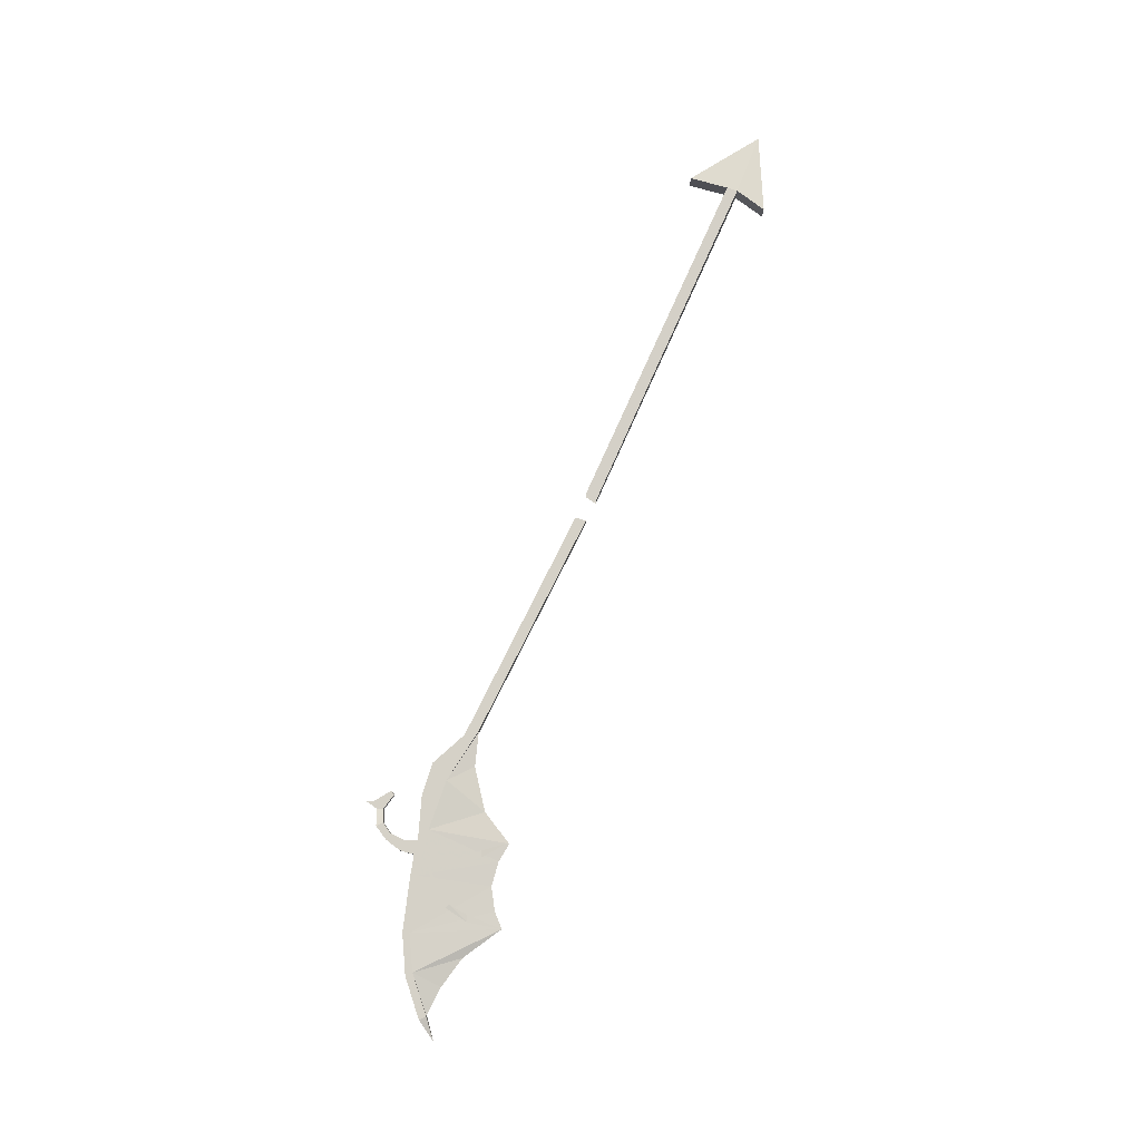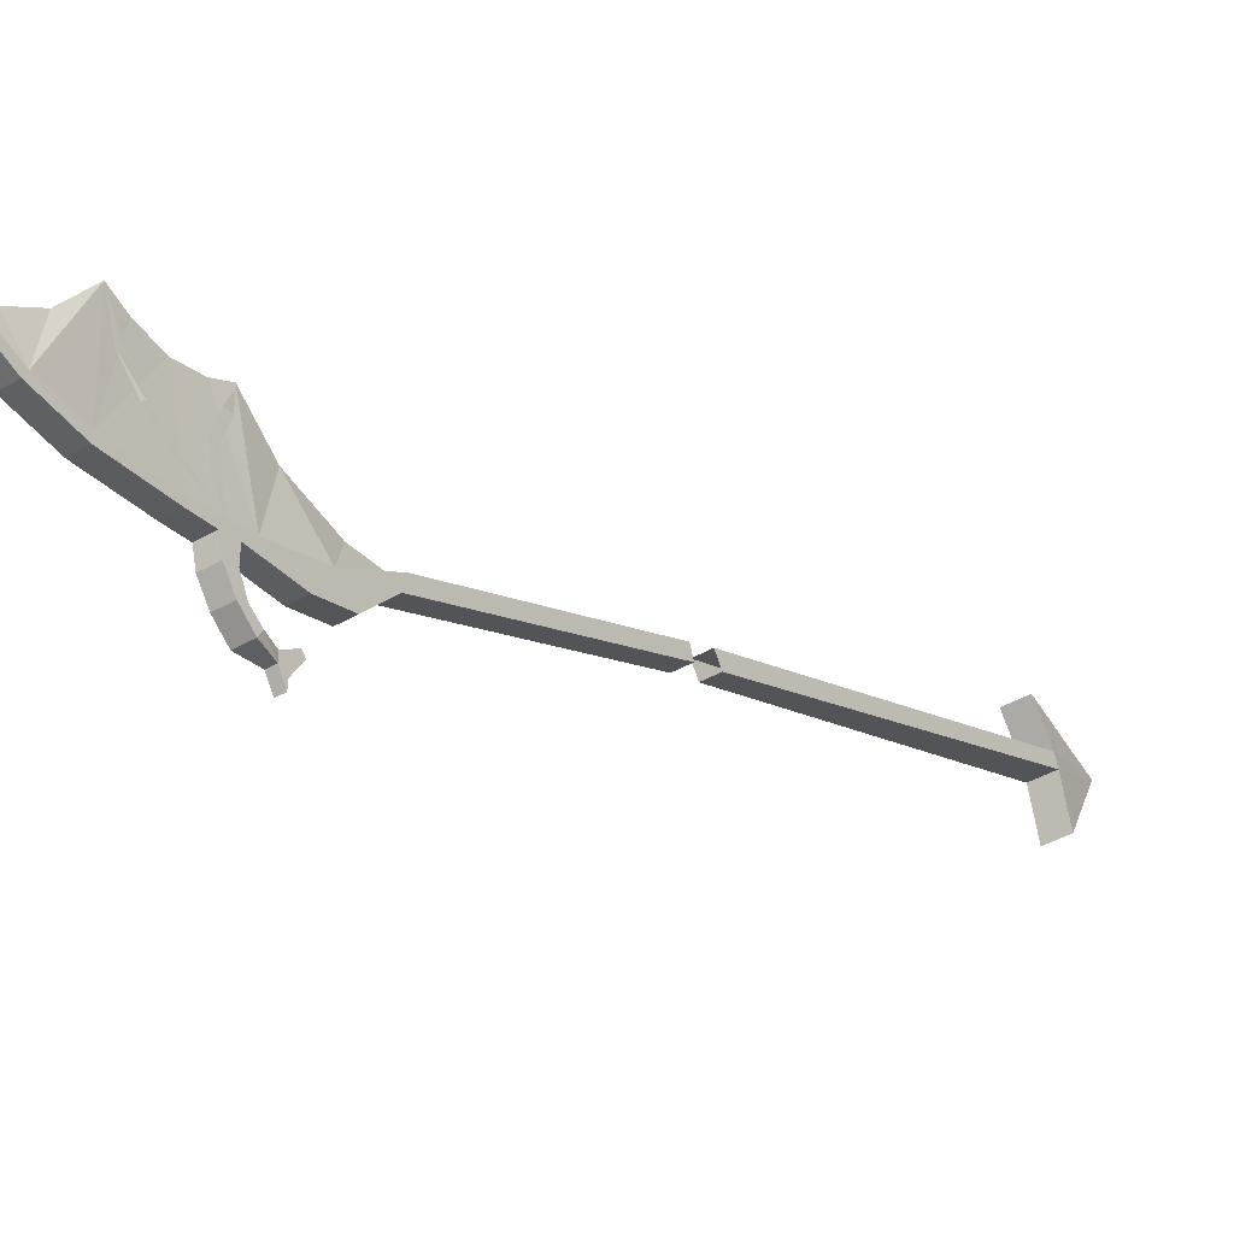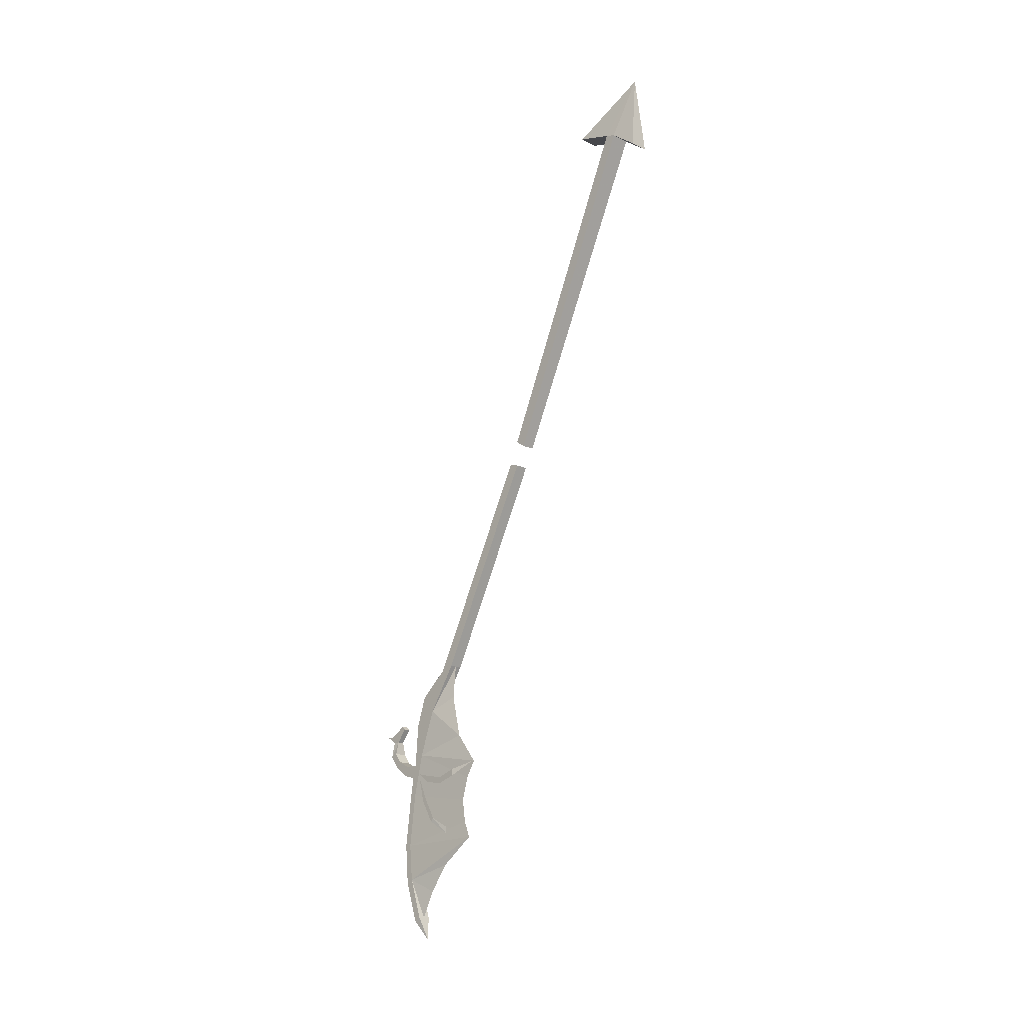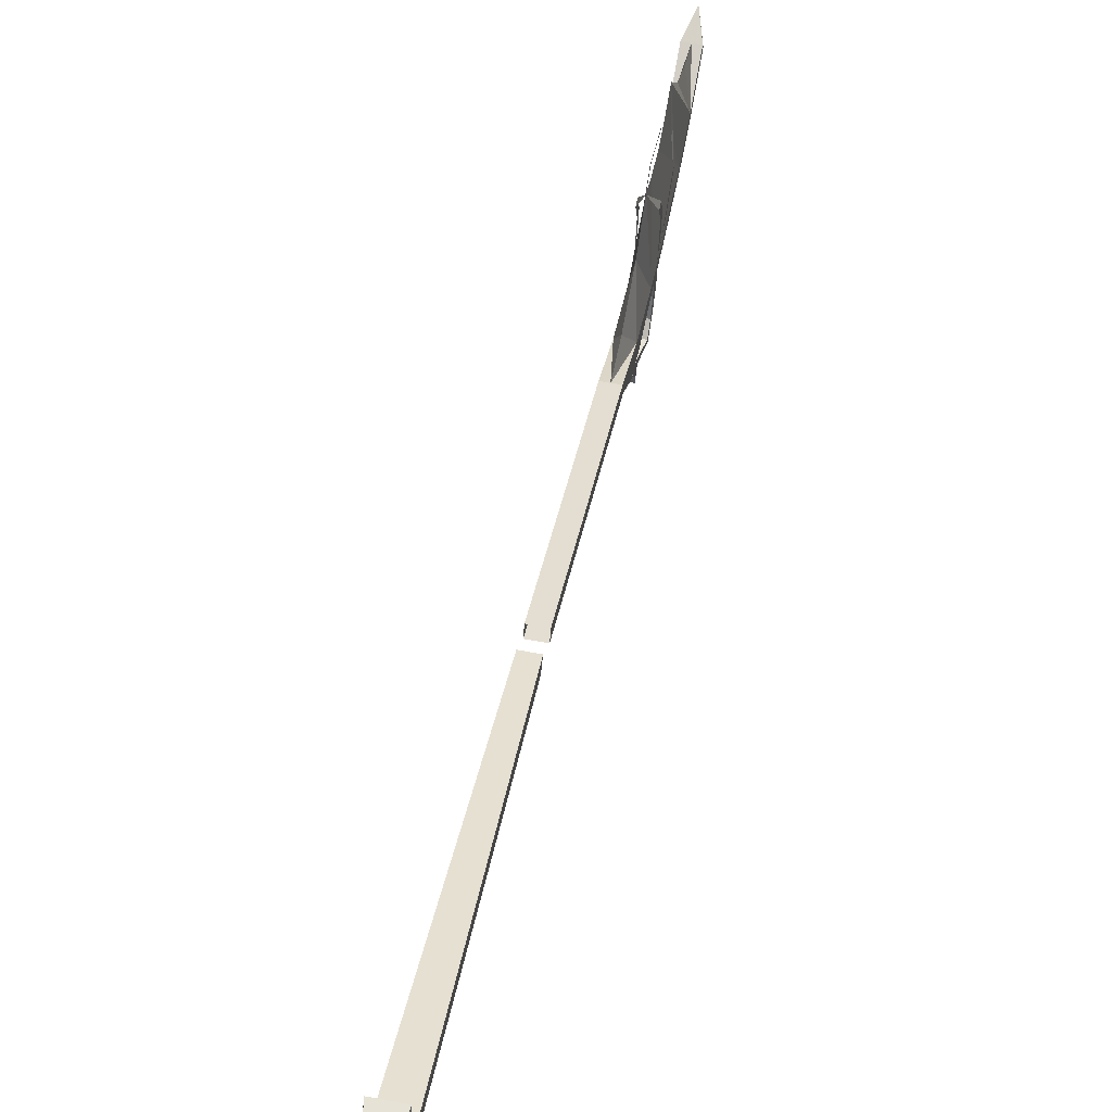
<metadata>
{"format":"obj","ext":"obj","renderer":"f3d","projection":"perspective","resolution":1024,"background":"white","views":[{"elev":-10.6,"azim":90.0,"up":"+Z"},{"elev":-40.3,"azim":-144.4,"up":"+Y"},{"elev":-16.9,"azim":135.7,"up":"+Z"},{"elev":61.3,"azim":10.8,"up":"+Y"}]}
</metadata>
<code>
v -0.2188 -1.07 -0.6172
v -0.2344 -1.008 -0.5859
v -0.2344 -1 -0.5078
v -0.2188 -1 -0.5078
v -0.2188 -1.102 -0.5781
v -0.2188 -1.109 -0.7266
v -0.2344 -0.9844 -0.6875
v -0.25 -1.07 -0.6172
v -0.25 -1 -0.5078
v -0.25 -1.102 -0.5781
v -0.25 -1.031 -0.5156
v -0.25 -0.7812 -0.01562
v -0.25 -0.7578 -0.02344
v -0.2188 -0.7578 -0.02344
v -0.2188 -0.7812 -0.01562
v -0.2188 -1.031 -0.5156
v -0.25 -1.125 -0.6484
v -0.2188 -1.125 -0.6484
v -0.2188 -1.133 -0.75
v -0.2188 -1.133 -0.8281
v -0.2344 -0.9531 -0.7969
v -0.2344 -0.9297 -0.7578
v -0.25 -1.109 -0.7266
v -0.25 -1.133 -0.75
v -0.2188 -1.164 -0.75
v -0.2188 -1.141 -0.7812
v -0.2188 -1.148 -0.8281
v -0.2188 -1.164 -0.9531
v -0.2188 -1.148 -0.9531
v -0.2344 -0.9688 -0.8516
v -0.25 -1.133 -0.8281
v -0.2344 -0.9609 -0.9062
v -0.2344 -0.9453 -0.9453
v -0.25 -1.148 -0.9531
v -0.25 -1.164 -0.9531
v -0.25 -1.148 -0.8281
v -0.25 -1.141 -0.7812
v -0.25 -1.164 -0.75
v -0.2188 -1.195 -0.7344
v -0.2188 -1.172 -0.7734
v -0.25 -1.156 -1.047
v -0.2188 -1.156 -1.047
v -0.2188 -1.141 -1.039
v -0.2344 -1.031 -1.008
v -0.25 -1.141 -1.039
v -0.2344 -1.078 -1.07
v -0.2344 -1.109 -1.133
v -0.25 -1.109 -1.133
v -0.25 -1.125 -1.141
v -0.2188 -1.125 -1.141
v -0.2188 -1.109 -1.133
v -0.2578 -0.4219 0.7812
v -0.2578 -0.3984 0.7734
v -0.2109 -0.3984 0.7734
v -0.2109 -0.4219 0.7812
v -0.2109 -0.5078 0.8047
v -0.2578 -0.5078 0.8047
v -0.2344 -0.3438 0.9141
v -0.25 -0.7578 0.03906
v -0.2188 -0.7578 0.03906
v -0.2188 -0.7344 0.02344
v -0.2344 -1.094 -1.188
v -0.25 -0.7344 0.02344
v -0.2578 -0.3359 0.7266
v -0.2109 -0.3359 0.7266
v -0.2266 -1.023 -0.9297
v -0.2266 -1.023 -0.9141
v -0.2188 -1.062 -0.8906
v -0.2188 -1.07 -0.8984
v -0.2188 -1.094 -0.8359
v -0.2188 -1.102 -0.8438
v -0.2188 -1.117 -0.7812
v -0.2188 -0.9922 -0.7891
v -0.2188 -0.9922 -0.7734
v -0.2188 -1.039 -0.7891
v -0.2188 -1.039 -0.8047
v -0.2188 -1.086 -0.7812
v -0.2188 -1.086 -0.7969
v -0.2188 -1.117 -0.7734
v -0.2344 -0.9375 -0.7578
v -0.25 -1.172 -0.7734
v -0.25 -1.203 -0.75
v -0.25 -1.195 -0.7344
v -0.2188 -1.211 -0.7109
v -0.2188 -1.203 -0.75
v -0.25 -1.227 -0.7188
v -0.25 -1.211 -0.7109
v -0.2266 -1.211 -0.6797
v -0.2188 -1.227 -0.7188
v -0.2422 -1.227 -0.6797
v -0.2422 -1.211 -0.6797
v -0.2266 -1.188 -0.6484
v -0.2266 -1.227 -0.6797
v -0.2422 -1.25 -0.6641
v -0.2422 -1.234 -0.6641
v -0.2422 -1.195 -0.6406
v -0.2422 -1.188 -0.6484
v -0.2266 -1.195 -0.6406
v -0.2266 -1.234 -0.6641
v -0.2266 -1.25 -0.6641
v -0.25 -1.039 -0.7891
v -0.25 -0.9922 -0.7734
v -0.25 -0.9922 -0.7891
v -0.25 -1.039 -0.8047
v -0.25 -1.086 -0.7812
v -0.25 -1.086 -0.7969
v -0.25 -1.117 -0.7734
v -0.25 -1.062 -0.8906
v -0.2422 -1.023 -0.9141
v -0.2422 -1.023 -0.9297
v -0.25 -1.07 -0.8984
v -0.25 -1.094 -0.8359
v -0.25 -1.102 -0.8438
v -0.25 -1.117 -0.7812
f 1 2 3
f 1 6 7
f 1 7 2
f 2 7 8
f 2 8 3
f 6 20 21
f 6 21 22
f 6 22 7
f 7 22 23
f 7 23 8
f 20 29 30
f 20 30 21
f 21 30 31
f 21 31 23
f 21 23 22
f 32 30 29
f 32 29 33
f 32 33 34
f 32 34 30
f 30 34 31
f 29 43 33
f 33 43 44
f 33 44 45
f 33 45 34
f 43 46 44
f 44 46 45
f 45 46 47
f 43 47 46
f 52 57 58
f 52 58 53
f 55 54 58
f 55 58 56
f 64 53 58
f 65 58 54
f 1 3 4
f 3 8 9
f 45 47 48
f 43 51 47
f 62 48 47
f 62 47 51
f 1 4 5
f 1 5 6
f 9 8 10
f 9 10 11
f 9 11 12
f 9 12 13
f 9 13 9
f 9 13 14
f 9 14 4
f 4 14 15
f 4 15 16
f 4 16 5
f 5 16 10
f 5 10 17
f 5 17 18
f 5 18 6
f 6 18 19
f 6 19 20
f 8 23 10
f 10 23 17
f 17 23 24
f 17 24 18
f 18 24 19
f 19 24 25
f 19 25 26
f 19 26 20
f 20 26 27
f 20 27 28
f 20 28 29
f 31 34 35
f 31 35 36
f 31 36 37
f 31 37 23
f 23 37 24
f 24 37 38
f 24 38 25
f 25 38 39
f 25 39 40
f 25 40 26
f 26 40 37
f 26 37 36
f 26 36 27
f 27 36 35
f 27 35 28
f 28 35 41
f 28 41 42
f 28 42 29
f 29 42 43
f 34 45 41
f 34 41 35
f 45 48 41
f 41 48 49
f 41 49 50
f 41 50 42
f 42 50 51
f 42 51 43
f 52 53 54
f 52 54 55
f 52 53 59
f 52 59 55
f 55 59 60
f 55 60 61
f 55 61 54
f 10 16 11
f 11 16 15
f 11 15 12
f 62 50 49
f 62 49 48
f 62 51 50
f 53 63 59
f 63 53 54
f 63 54 61
f 81 38 37
f 81 37 40
f 81 40 82
f 81 82 38
f 38 82 83
f 38 83 39
f 39 83 84
f 39 84 85
f 39 85 40
f 40 85 82
f 82 85 86
f 82 86 83
f 83 86 87
f 83 87 84
f 84 87 88
f 84 88 89
f 84 89 85
f 85 89 86
f 86 89 90
f 86 90 87
f 87 90 91
f 87 91 88
f 88 91 92
f 88 92 93
f 88 93 89
f 89 93 90
f 90 93 94
f 90 94 95
f 90 95 96
f 90 96 91
f 91 96 97
f 91 97 92
f 92 97 98
f 92 98 93
f 93 98 99
f 93 99 100
f 93 100 94
f 94 100 99
f 94 99 95
f 95 99 96
f 96 99 98
f 96 98 97
f 52 55 56
f 52 56 57
f 56 58 57
f 64 65 54
f 64 54 53
f 64 58 65
f 66 67 68
f 66 68 69
f 69 68 70
f 69 70 71
f 71 70 72
f 33 67 66
f 73 74 75
f 73 75 76
f 76 75 77
f 76 77 78
f 78 77 79
f 80 74 73
f 101 102 103
f 101 103 104
f 101 104 105
f 105 104 106
f 105 106 107
f 103 102 80
f 108 109 110
f 108 110 111
f 108 111 112
f 112 111 113
f 112 113 114
f 110 109 33

</code>
